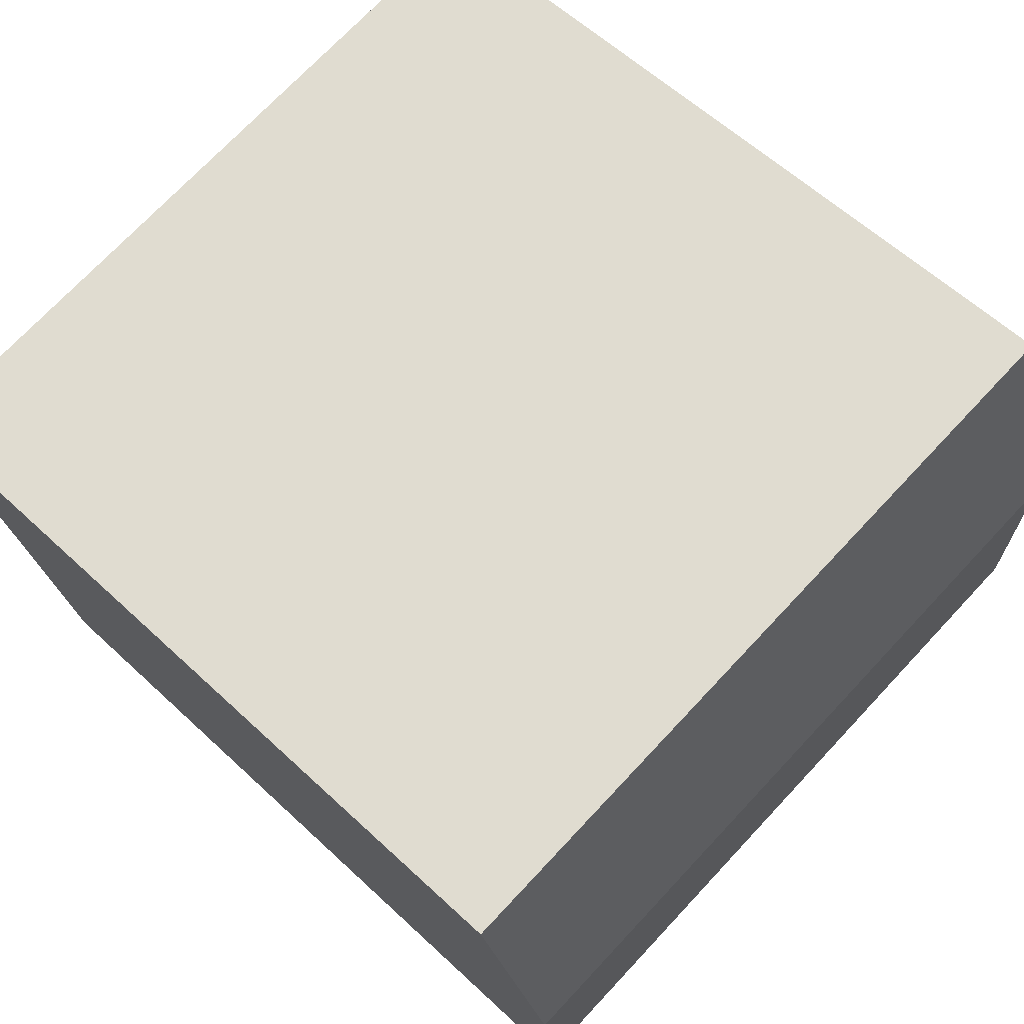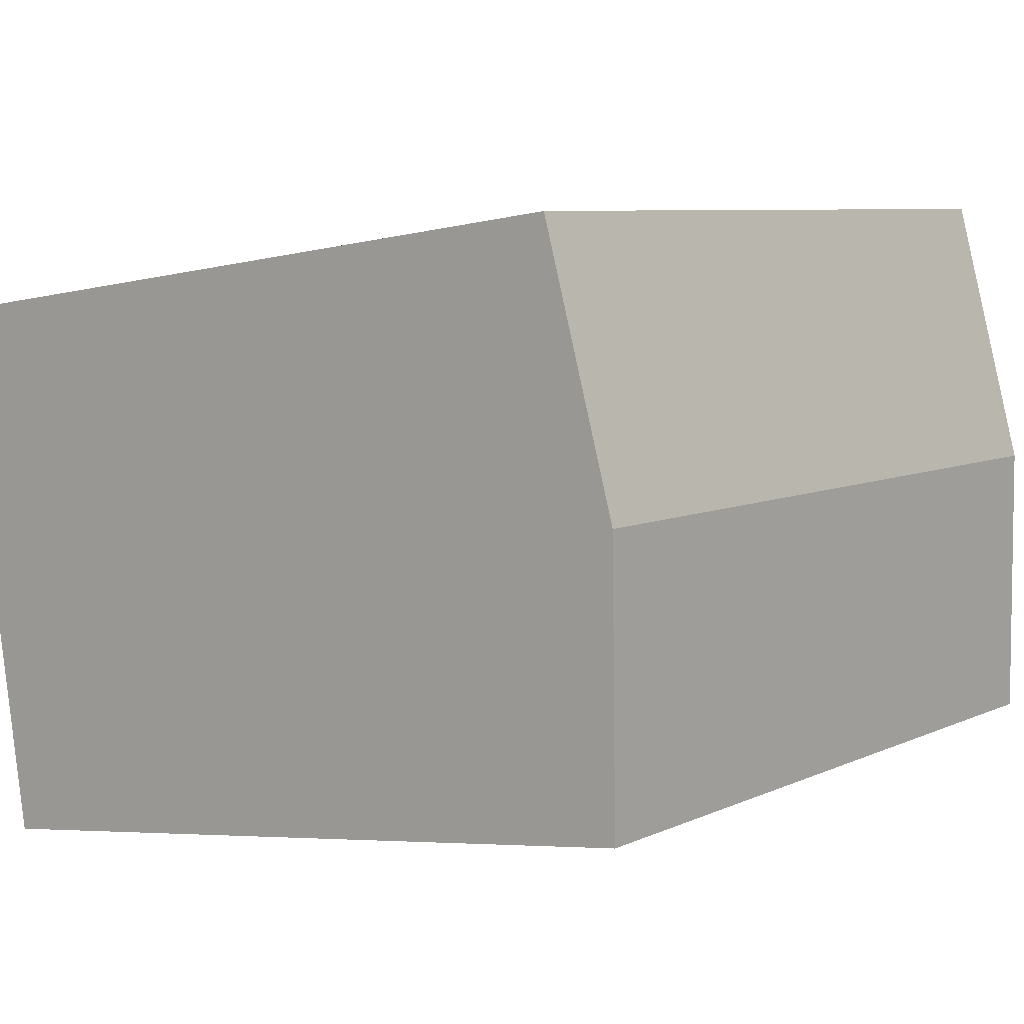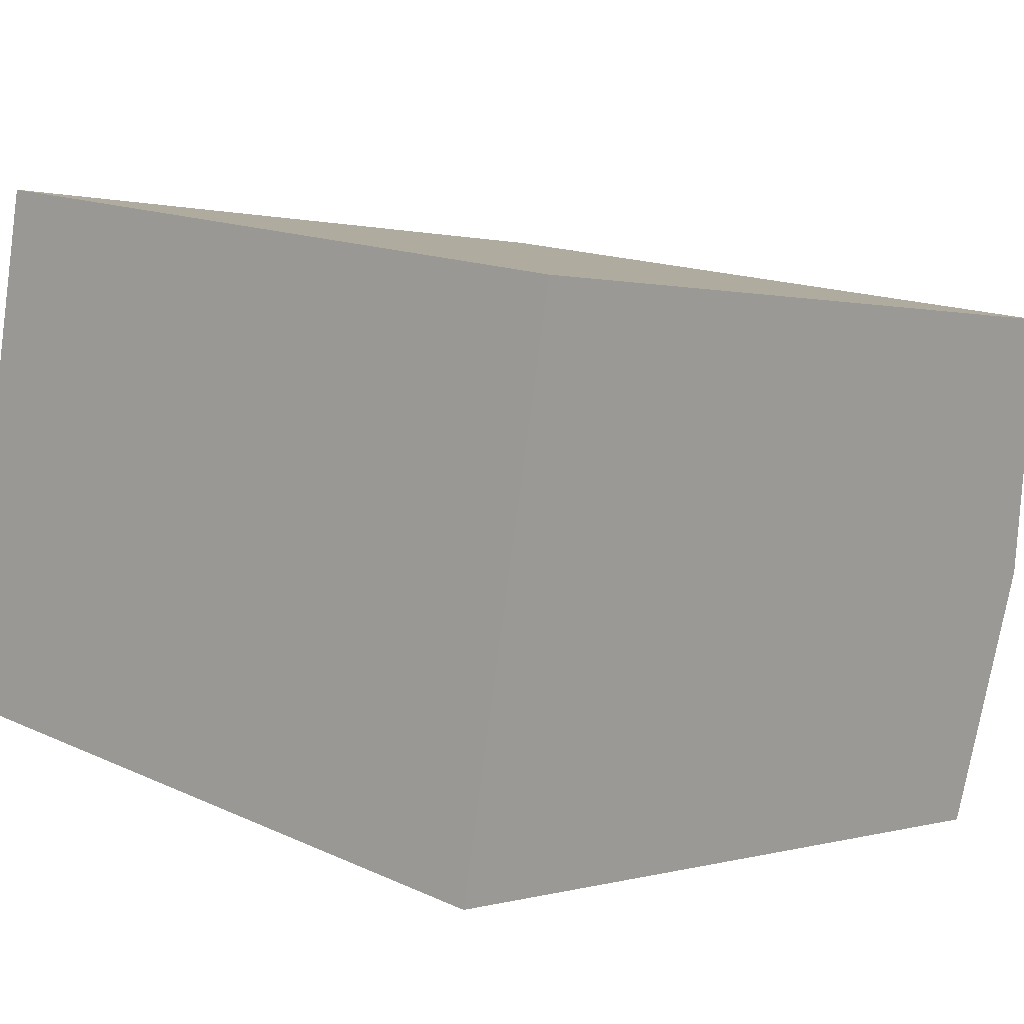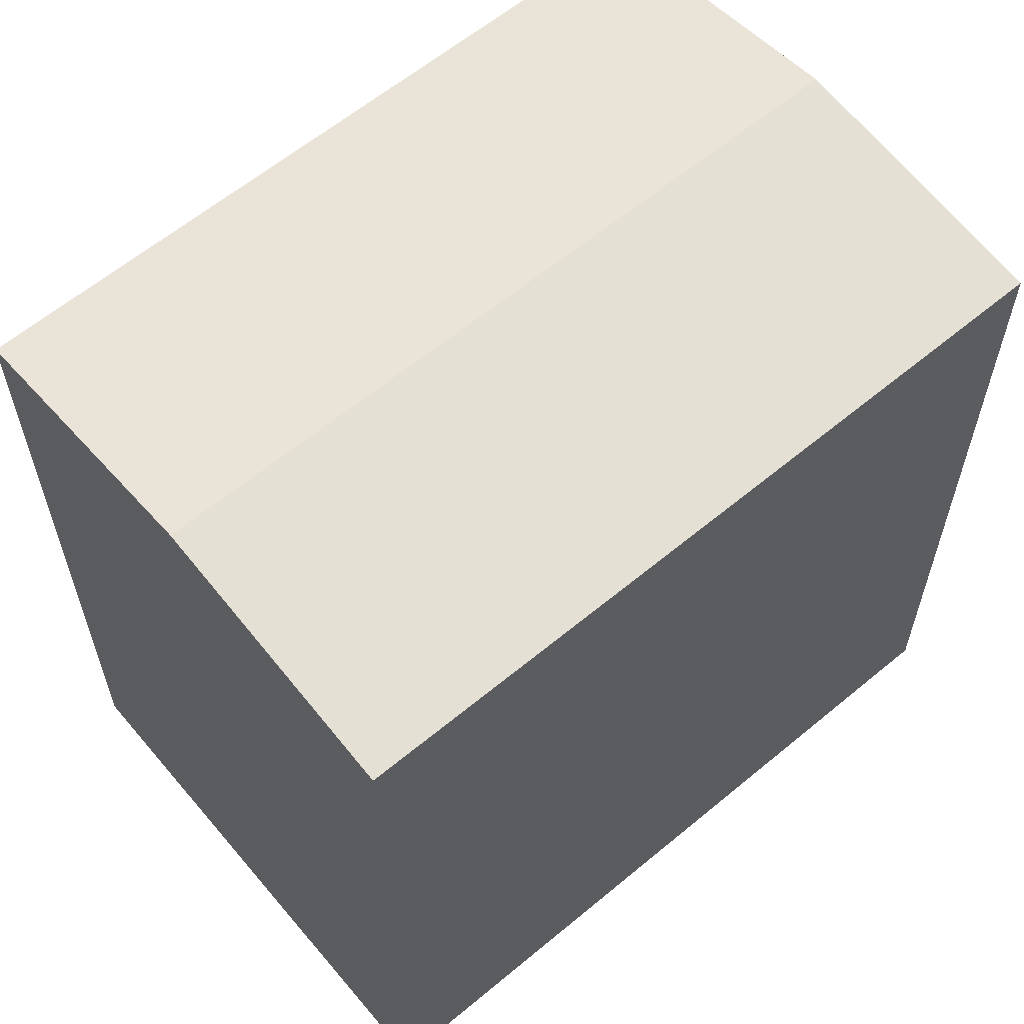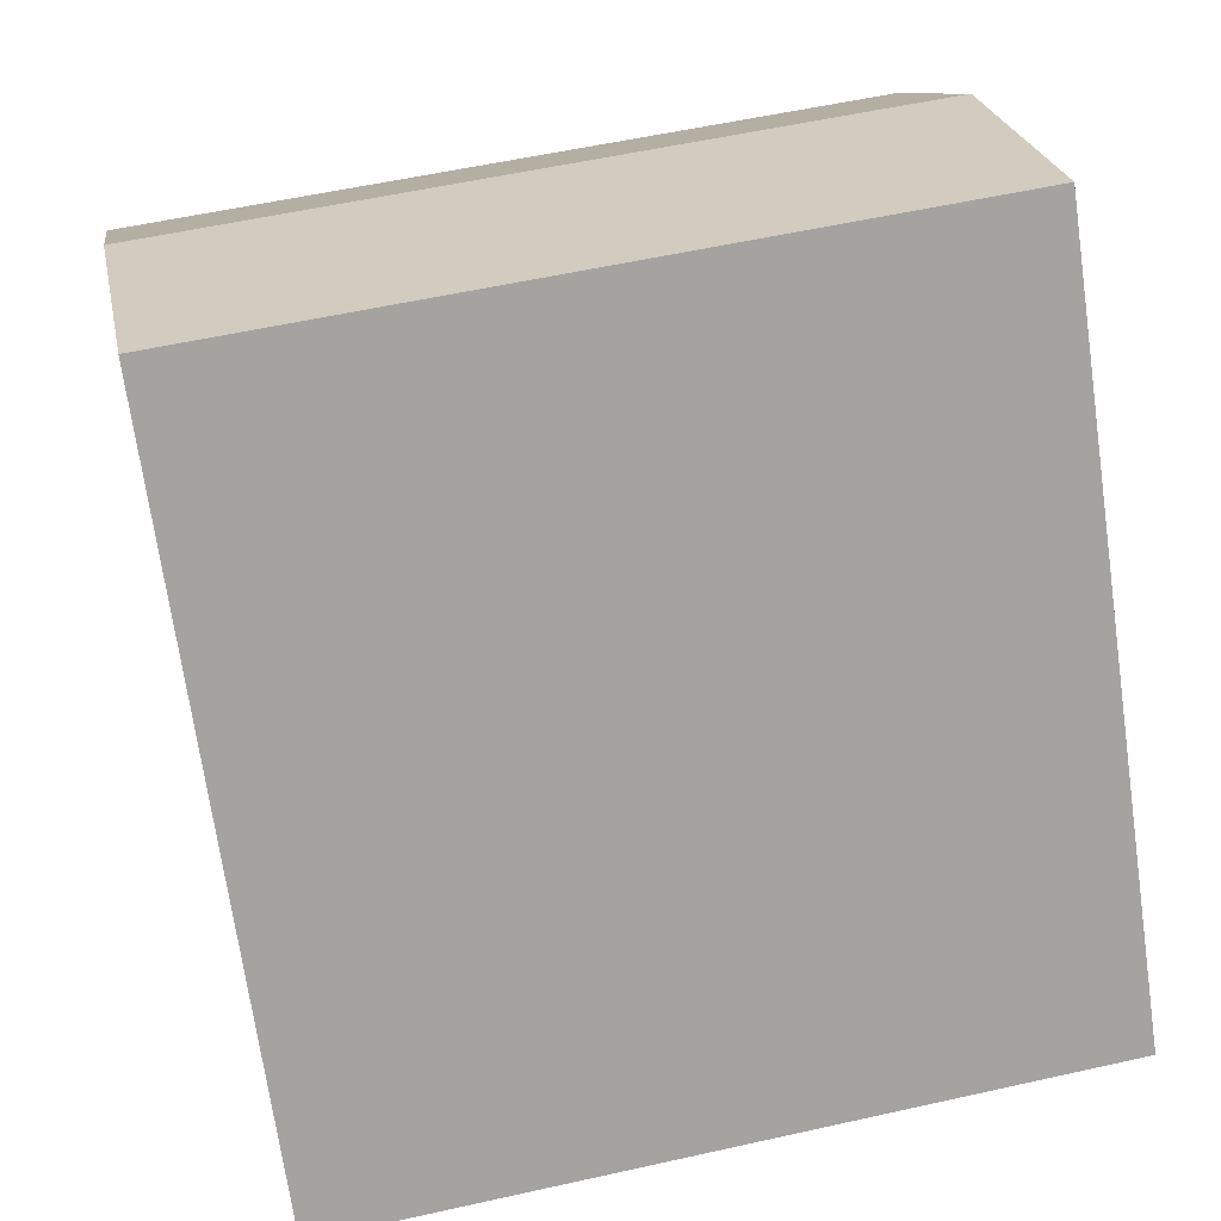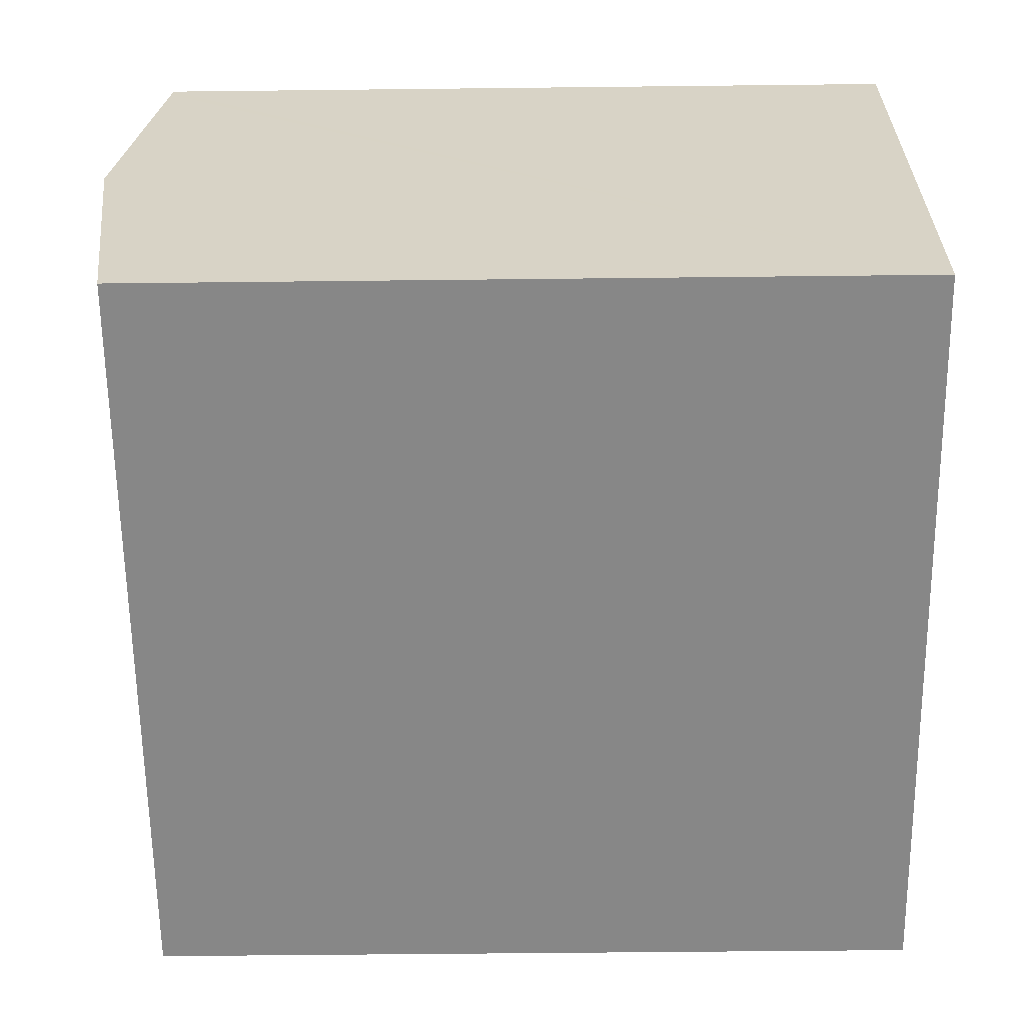
<metadata>
{"format":"obj","ext":"obj","renderer":"f3d","projection":"perspective","resolution":1024,"background":"white","views":[{"elev":58.8,"azim":134.0,"up":"+Z"},{"elev":-5.4,"azim":128.4,"up":"+Z"},{"elev":0.7,"azim":43.2,"up":"+Z"},{"elev":61.0,"azim":-30.3,"up":"+Y"},{"elev":-71.2,"azim":-171.8,"up":"+Z"},{"elev":-52.4,"azim":-89.3,"up":"+Z"}]}
</metadata>
<code>
v  0.954 16.75 5.599
v  17.45 16.05 8.278
v  16.46 16.75 2.864
v  17.49 16.02 8.474
v  1.912 16.02 11.22
v  1.875 16.05 11.01
v  15.42 16.02 -2.765
v  0 16.03 9.814e-16
v  0 0 0
v  15.42 1.693e-16 -2.765
v  1.875 -6.739e-16 11.01
v  1.912 -6.871e-16 11.22
v  0.954 -3.428e-16 5.599
v  17.49 -5.189e-16 8.474
v  17.45 -5.069e-16 8.278
v  16.46 -1.754e-16 2.864
g defaultobject
f 1 2 3
f 2 1 4
f 4 1 5
f 5 1 6
f 7 1 3
f 1 7 8
f 7 9 8
f 9 7 10
f 9 1 8
f 1 9 6
f 6 9 5
f 5 9 11
f 5 11 12
f 11 9 13
f 12 4 5
f 4 12 14
f 14 2 4
f 2 14 3
f 3 14 7
f 7 14 10
f 10 14 15
f 10 15 16
f 11 14 12
f 14 11 13
f 14 13 9
f 14 9 16
f 16 9 10
f 14 16 15

</code>
